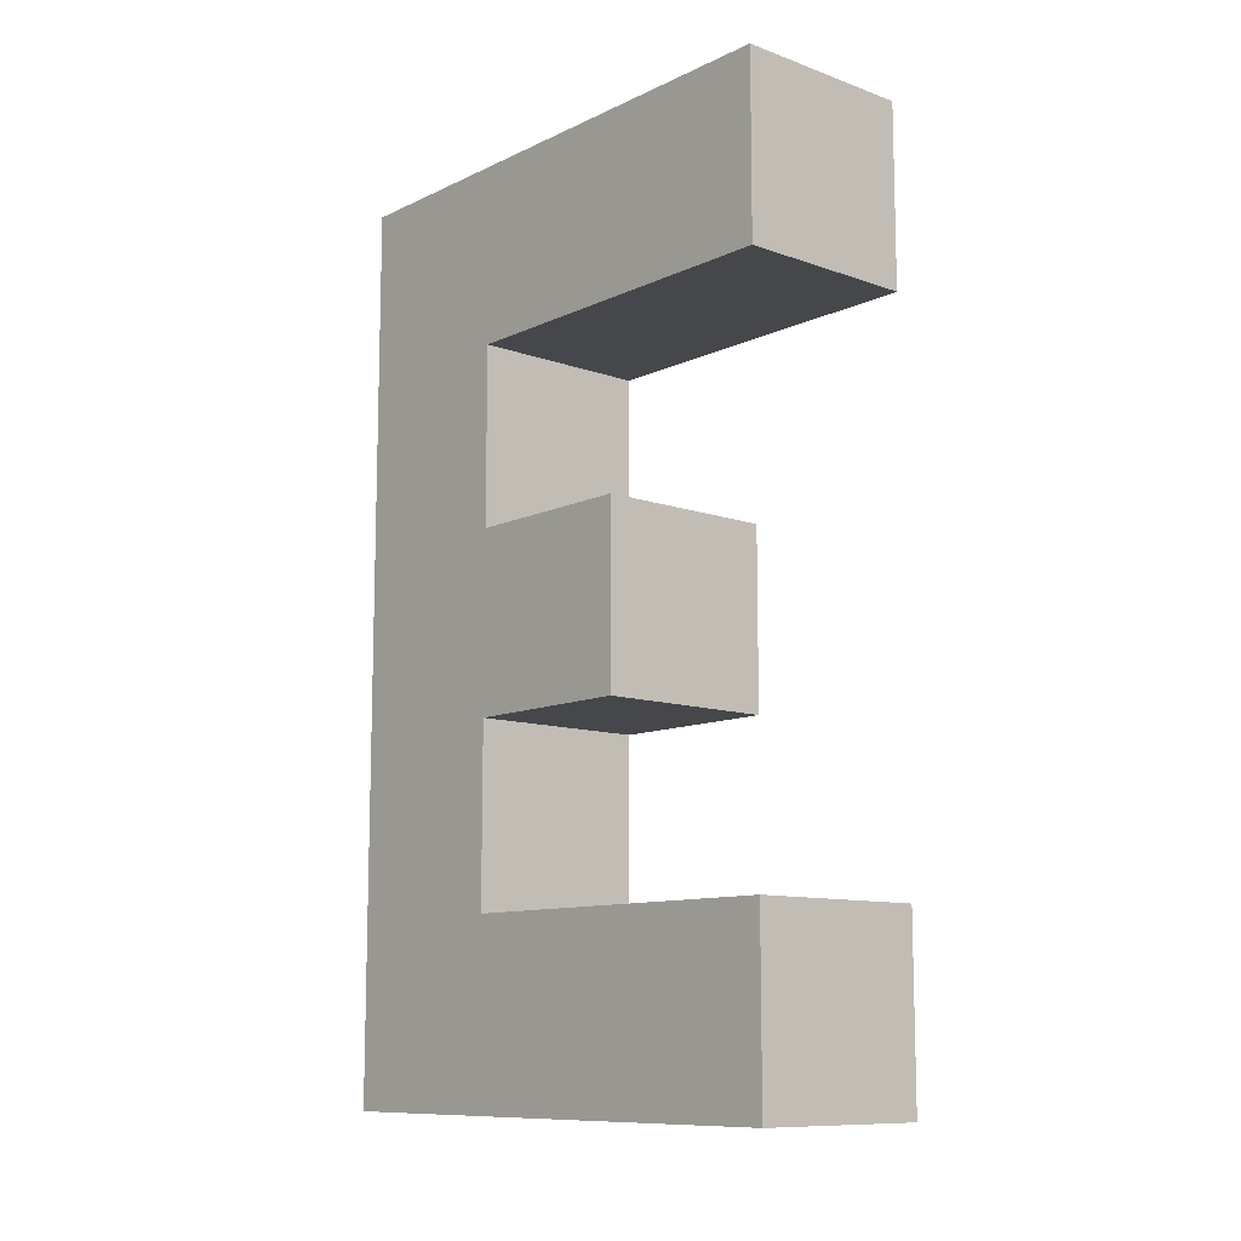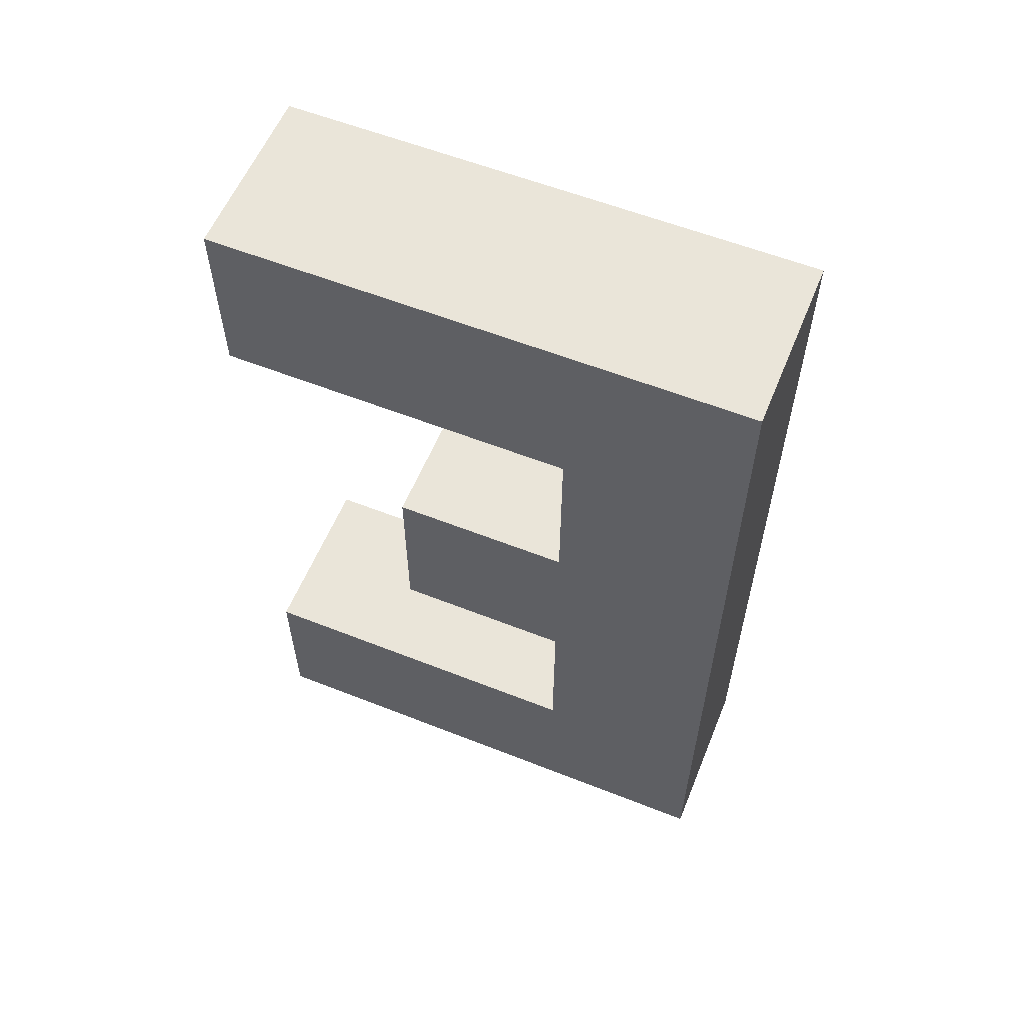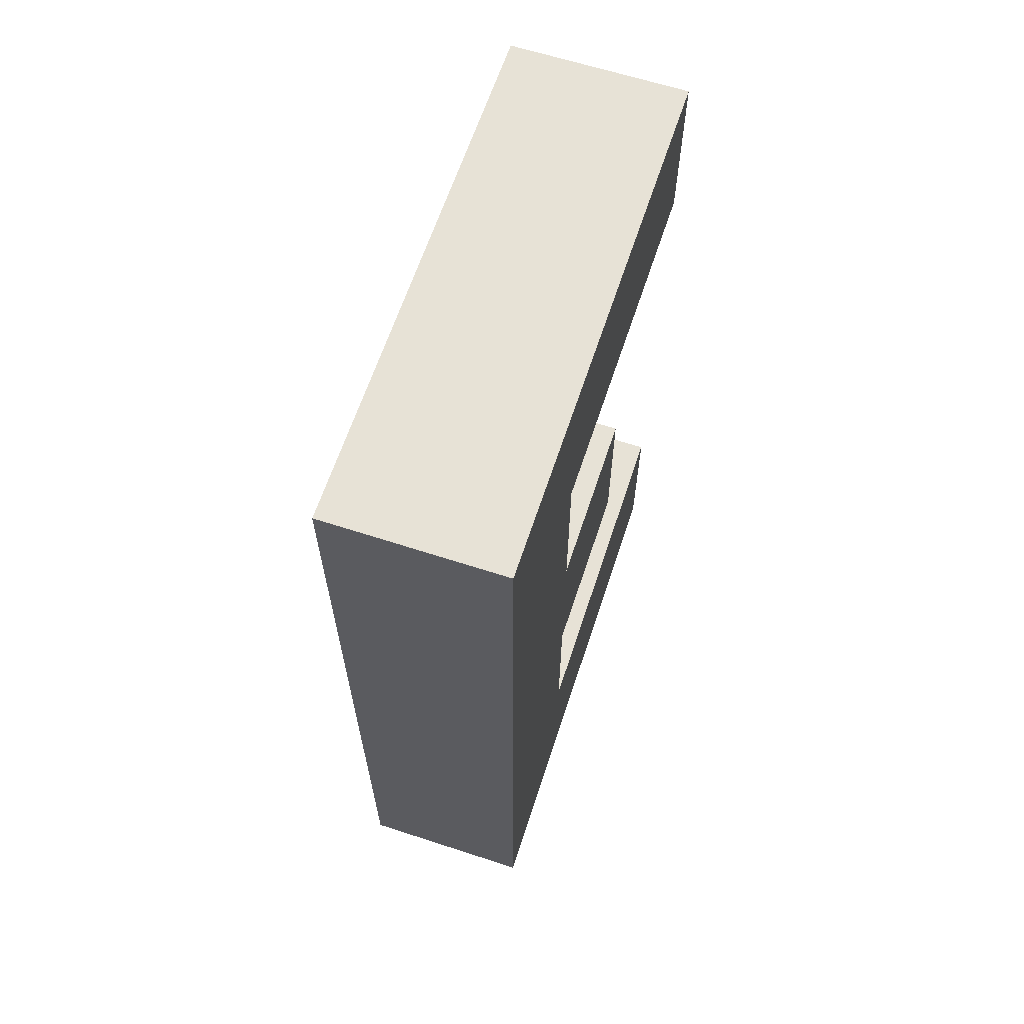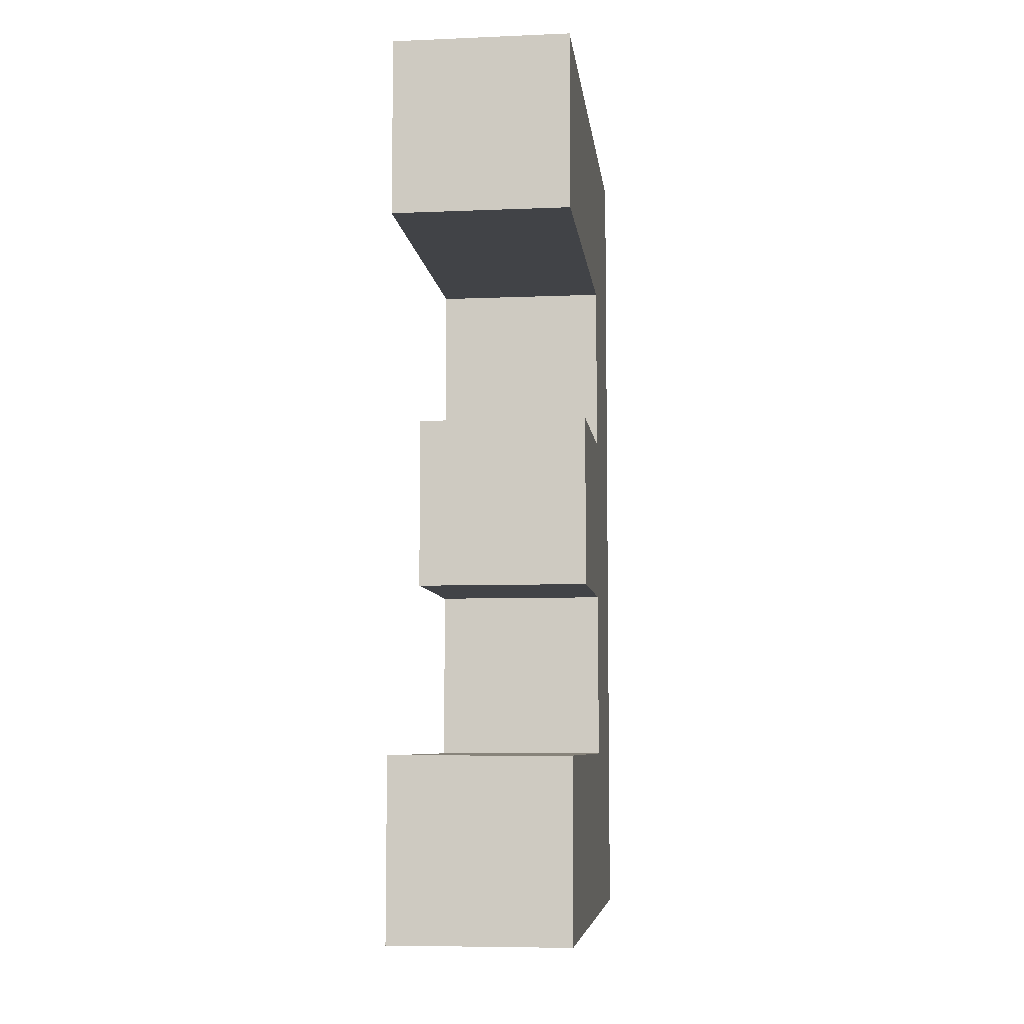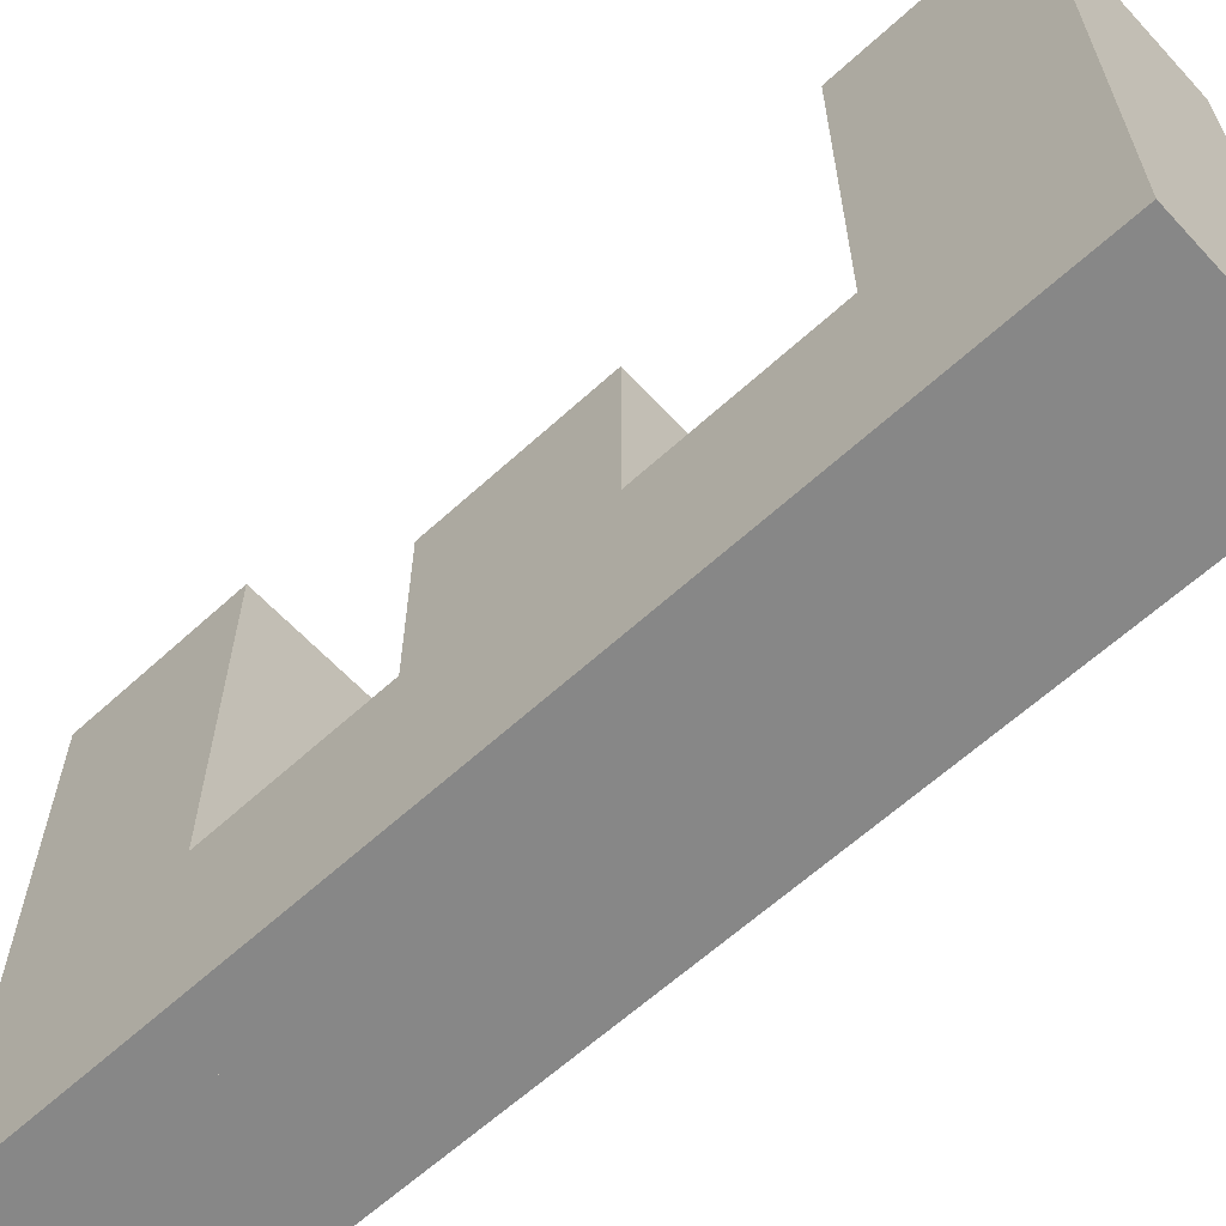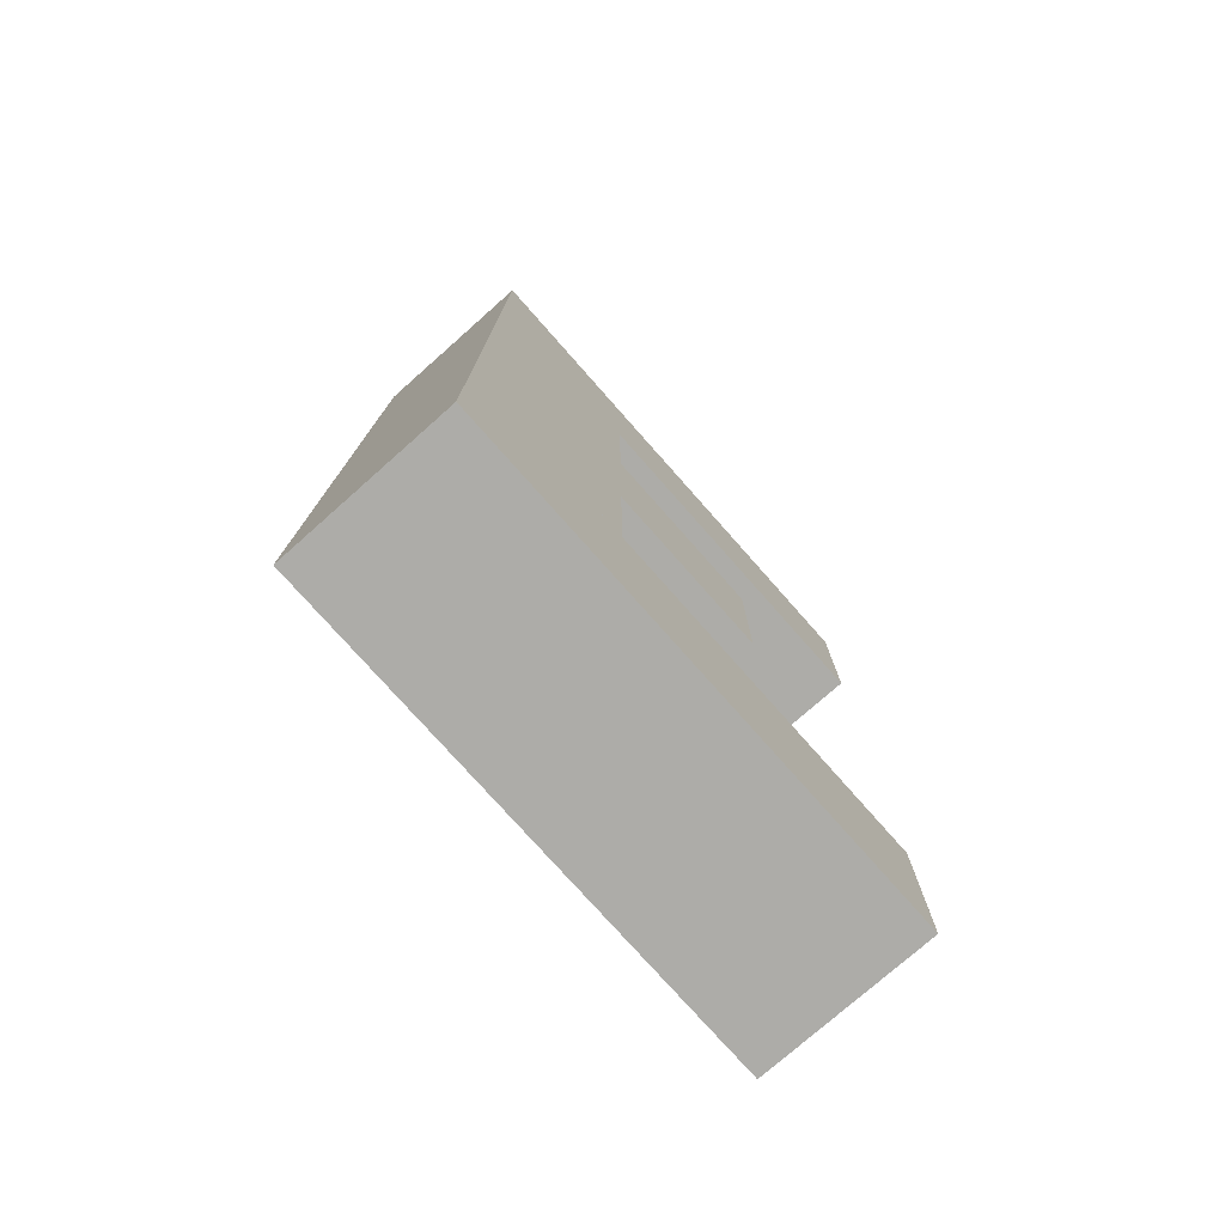
<metadata>
{"format":"obj","ext":"obj","renderer":"f3d","projection":"perspective","resolution":1024,"background":"white","views":[{"elev":-10.7,"azim":-41.2,"up":"+Y"},{"elev":58.4,"azim":112.2,"up":"+Y"},{"elev":63.7,"azim":-161.8,"up":"+Y"},{"elev":-7.2,"azim":6.7,"up":"+Y"},{"elev":-62.5,"azim":-47.2,"up":"+Z"},{"elev":-76.6,"azim":-138.5,"up":"+Y"}]}
</metadata>
<code>
o mesh868867676
v 0.01 -0.03 -0.005
v 0.01 0.03 -0.005
v -0.01 0.03 -0.005
v -0.01 -0.03 -0.005
v -0.01 0.03 -0.025
v 0.01 0.03 -0.025
v 0.01 -0.03 -0.025
v -0.01 -0.03 -0.025
v 0.01 0.03 0.035
v 0.01 0.05 0.035
v -0.01 0.05 0.035
v -0.01 0.03 0.035
v -0.01 0.05 -0.025
v 0.01 0.05 -0.025
v 0.01 0.03 -0.025
v -0.01 0.03 -0.025
v 0.01 -0.05 0.035
v 0.01 -0.03 0.035
v -0.01 -0.03 0.035
v -0.01 -0.05 0.035
v -0.01 -0.03 -0.025
v 0.01 -0.03 -0.025
v 0.01 -0.05 -0.025
v -0.01 -0.05 -0.025
v 0.01 -0.01 0.015
v 0.01 0.01 0.015
v -0.01 0.01 0.015
v -0.01 -0.01 0.015
v -0.01 0.01 -0.005
v 0.01 0.01 -0.005
v 0.01 -0.01 -0.005
v -0.01 -0.01 -0.005
f 1 2 3 4
f 5 6 7 8
f 3 5 8 4
f 7 6 2 1
f 8 7 1 4
f 2 6 5 3
f 9 10 11 12
f 13 14 15 16
f 11 13 16 12
f 15 14 10 9
f 16 15 9 12
f 10 14 13 11
f 17 18 19 20
f 21 22 23 24
f 19 21 24 20
f 23 22 18 17
f 24 23 17 20
f 18 22 21 19
f 25 26 27 28
f 29 30 31 32
f 27 29 32 28
f 31 30 26 25
f 32 31 25 28
f 26 30 29 27

</code>
